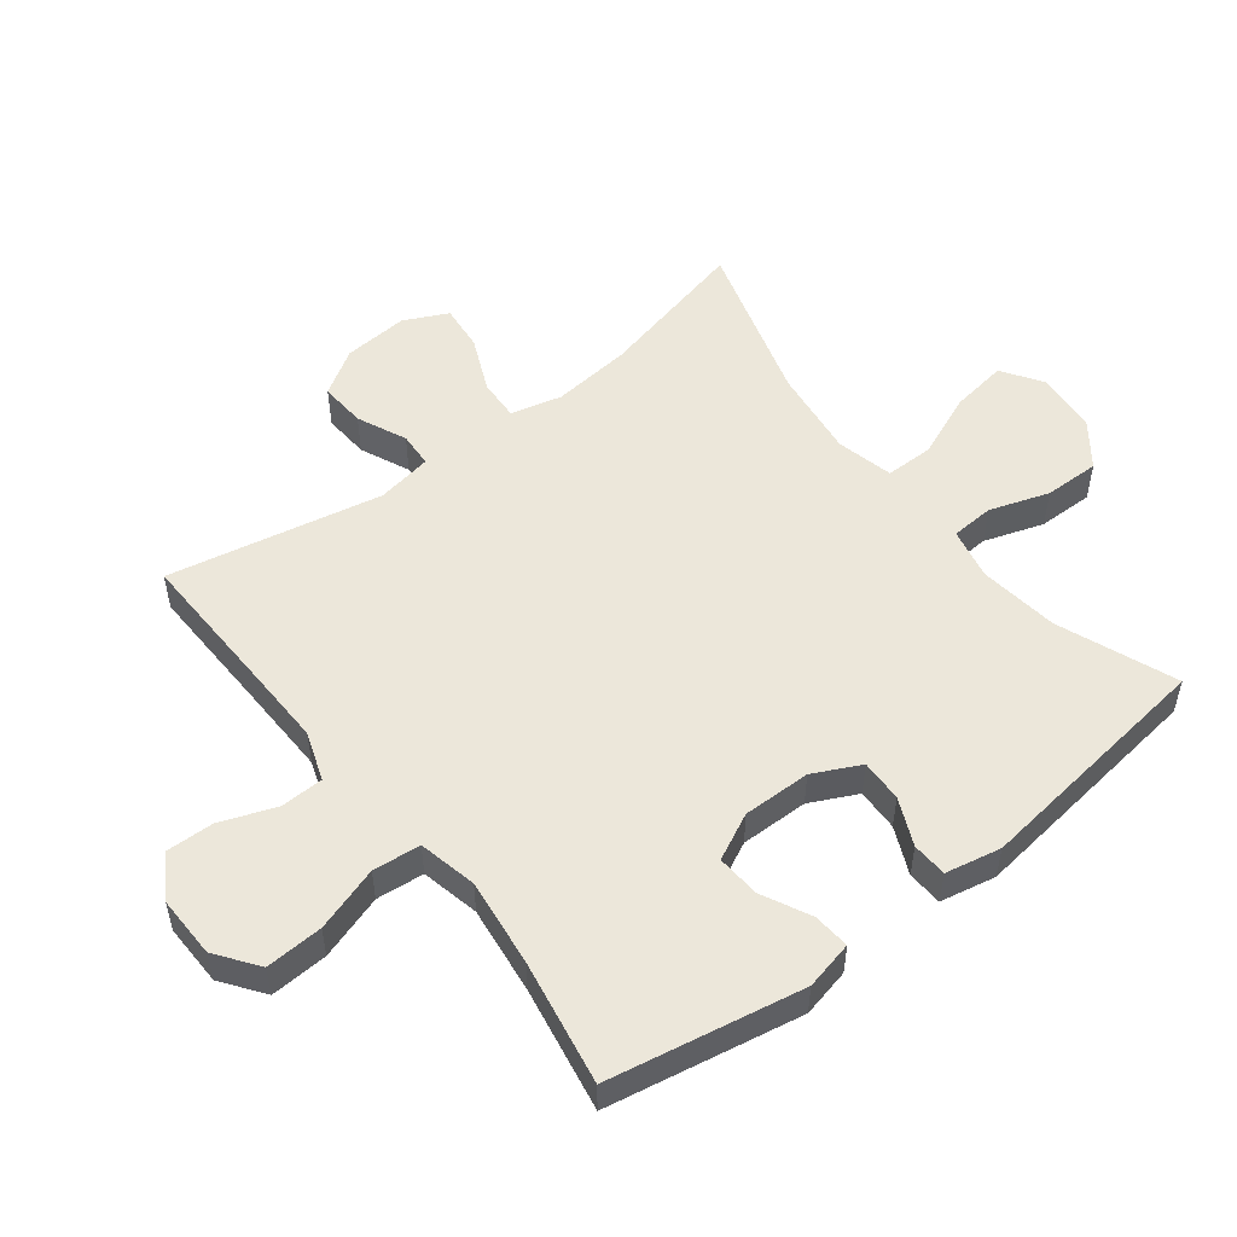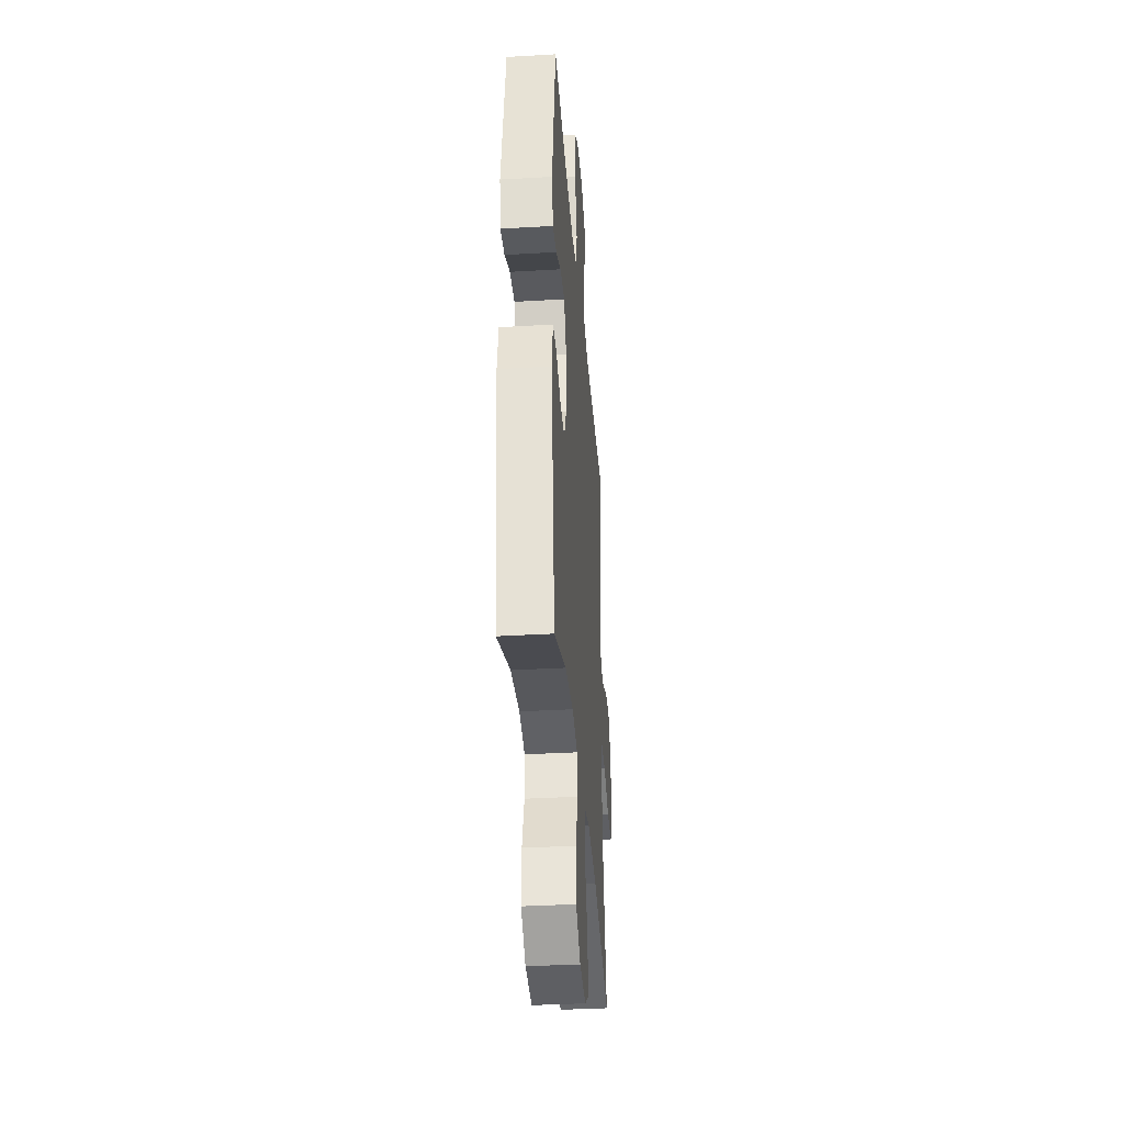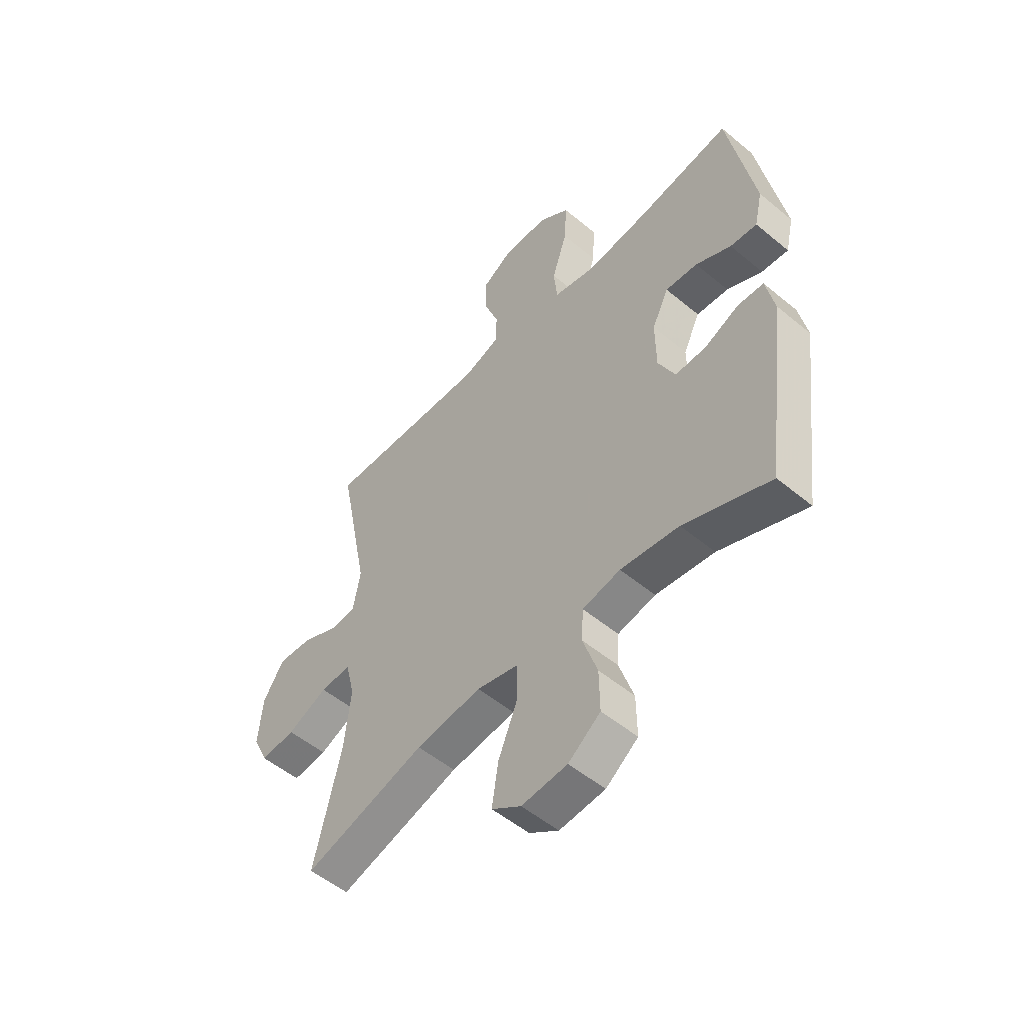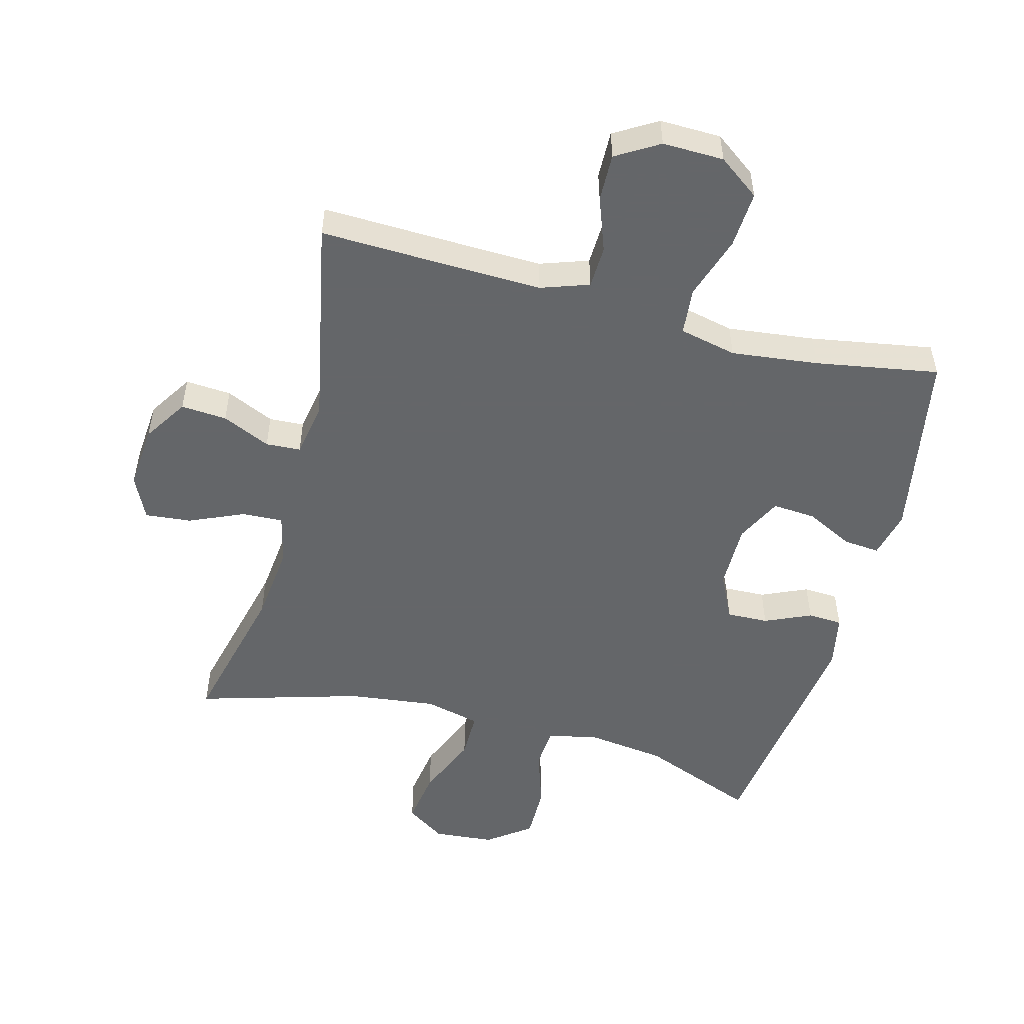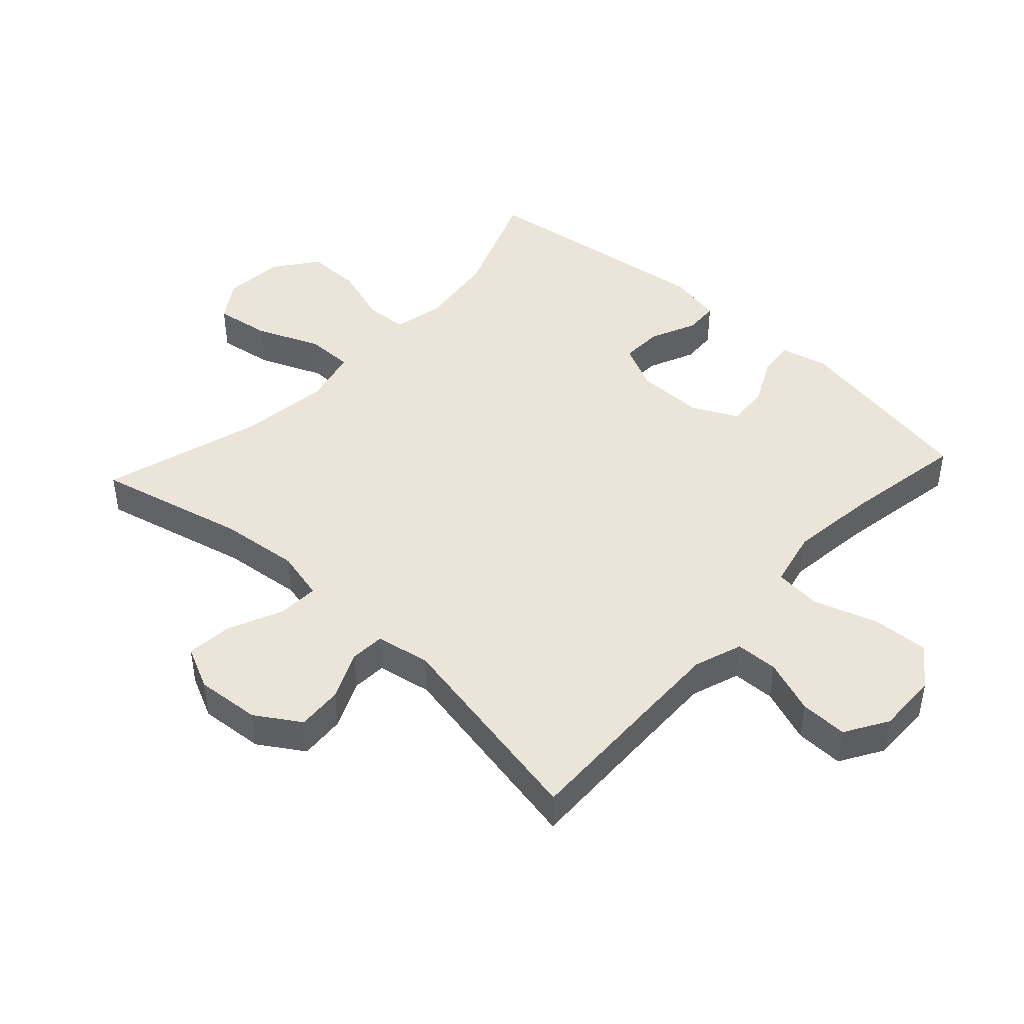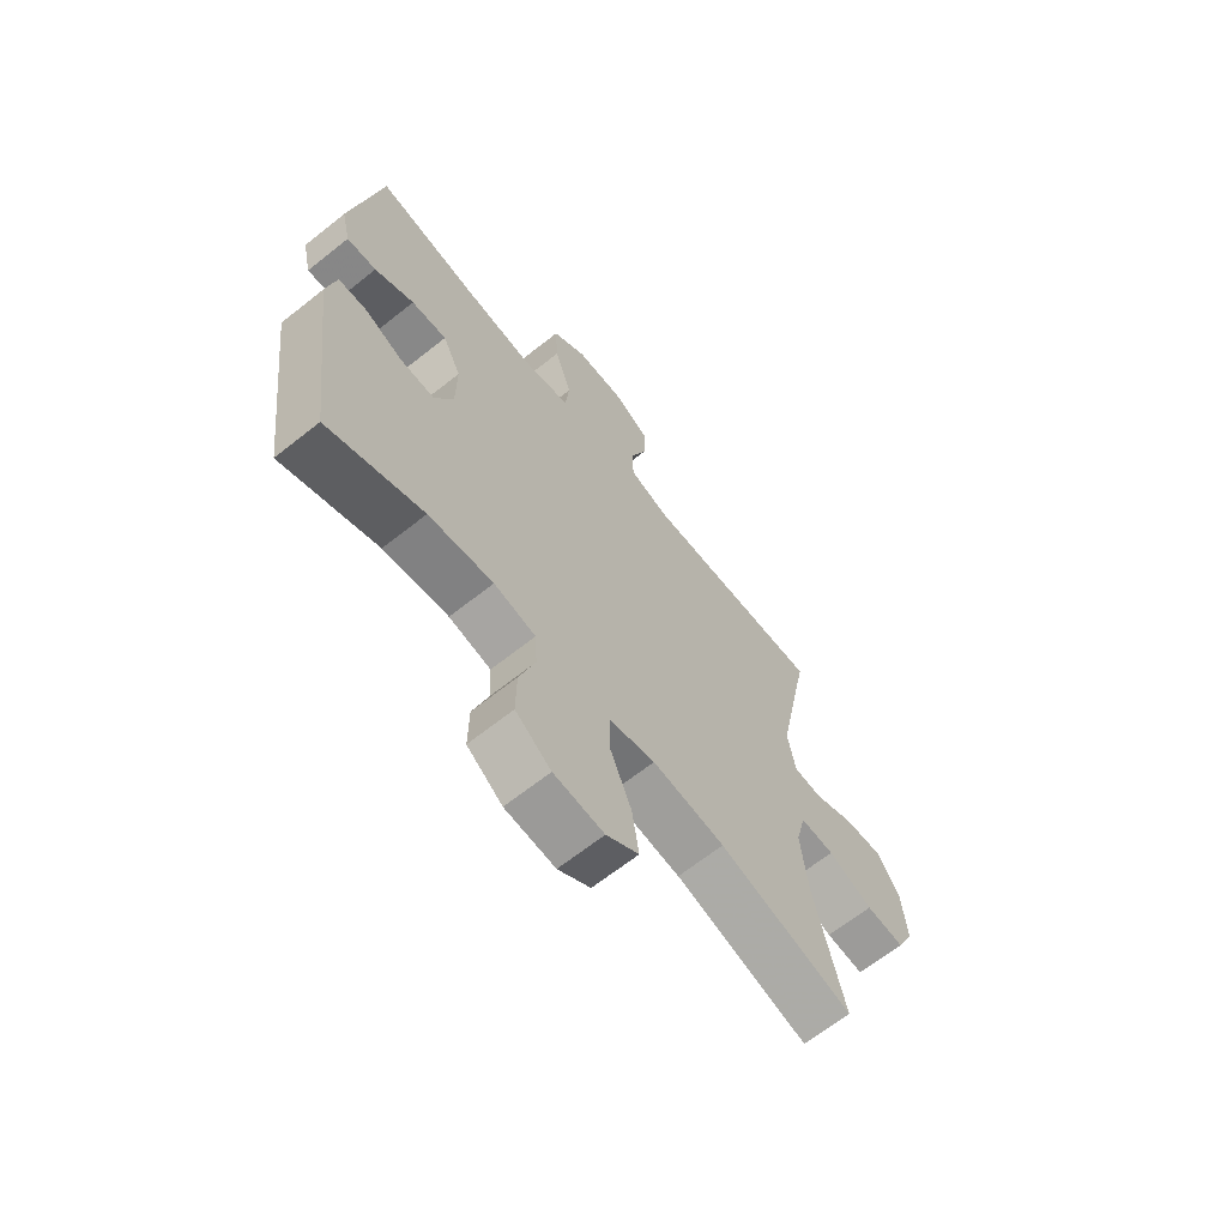
<metadata>
{"format":"obj","ext":"obj","renderer":"f3d","projection":"perspective","resolution":1024,"background":"white","views":[{"elev":52.5,"azim":52.4,"up":"+Y"},{"elev":-36.1,"azim":94.4,"up":"+Z"},{"elev":-53.0,"azim":48.4,"up":"+Z"},{"elev":-51.7,"azim":-14.9,"up":"+Y"},{"elev":44.7,"azim":-47.4,"up":"+Y"},{"elev":-66.0,"azim":128.6,"up":"+Z"}]}
</metadata>
<code>
v -0.5 0.07 -0.5
v -0.444 0.07 -0.266
v -0.431 0.07 -0.143
v -0.45 0.07 -0.065
v -0.514 0.07 -0.068
v -0.598 0.07 -0.105
v -0.67 0.07 -0.112
v -0.702 0.07 -0.045
v -0.694 0.07 0.055
v -0.65 0.07 0.124
v -0.579 0.07 0.119
v -0.504 0.07 0.085
v -0.45 0.07 0.088
v -0.435 0.07 0.173
v -0.5 0.07 0.5
v -0.27 0.07 0.493
v -0.154 0.07 0.49
v -0.079 0.07 0.516
v -0.077 0.07 0.582
v -0.108 0.07 0.666
v -0.11 0.07 0.74
v -0.044 0.07 0.78
v 0.051 0.07 0.778
v 0.115 0.07 0.731
v 0.11 0.07 0.643
v 0.078 0.07 0.544
v 0.085 0.07 0.471
v 0.174 0.07 0.451
v 0.309 0.07 0.467
v 0.5 0.07 0.5
v 0.554 0.07 0.204
v 0.537 0.07 0.13
v 0.481 0.07 0.135
v 0.407 0.07 0.172
v 0.34 0.07 0.177
v 0.305 0.07 0.106
v 0.306 0.07 0.002
v 0.341 0.07 -0.07
v 0.406 0.07 -0.068
v 0.478 0.07 -0.036
v 0.532 0.07 -0.039
v 0.549 0.07 -0.124
v 0.5 0.07 -0.5
v 0.32 0.07 -0.429
v 0.198 0.07 -0.413
v 0.119 0.07 -0.43
v 0.115 0.07 -0.496
v 0.145 0.07 -0.587
v 0.146 0.07 -0.672
v 0.079 0.07 -0.722
v -0.016 0.07 -0.73
v -0.077 0.07 -0.689
v -0.064 0.07 -0.603
v -0.023 0.07 -0.504
v -0.023 0.07 -0.43
v -0.11 0.07 -0.409
v -0.247 0.07 -0.426
v -0.5 0 -0.5
v -0.444 0 -0.266
v -0.431 0 -0.143
v -0.45 0 -0.065
v -0.514 0 -0.068
v -0.598 0 -0.105
v -0.67 0 -0.112
v -0.702 0 -0.045
v -0.694 0 0.055
v -0.65 0 0.124
v -0.579 0 0.119
v -0.504 0 0.085
v -0.45 0 0.088
v -0.435 0 0.173
v -0.5 0 0.5
v -0.27 0 0.493
v -0.154 0 0.49
v -0.079 0 0.516
v -0.077 0 0.582
v -0.108 0 0.666
v -0.11 0 0.74
v -0.044 0 0.78
v 0.051 0 0.778
v 0.115 0 0.731
v 0.11 0 0.643
v 0.078 0 0.544
v 0.085 0 0.471
v 0.174 0 0.451
v 0.309 0 0.467
v 0.5 0 0.5
v 0.554 0 0.204
v 0.537 0 0.13
v 0.481 0 0.135
v 0.407 0 0.172
v 0.34 0 0.177
v 0.305 0 0.106
v 0.306 0 0.002
v 0.341 0 -0.07
v 0.406 0 -0.068
v 0.478 0 -0.036
v 0.532 0 -0.039
v 0.549 0 -0.124
v 0.5 0 -0.5
v 0.32 0 -0.429
v 0.198 0 -0.413
v 0.119 0 -0.43
v 0.115 0 -0.496
v 0.145 0 -0.587
v 0.146 0 -0.672
v 0.079 0 -0.722
v -0.016 0 -0.73
v -0.077 0 -0.689
v -0.064 0 -0.603
v -0.023 0 -0.504
v -0.023 0 -0.43
v -0.11 0 -0.409
v -0.247 0 -0.426
f 51 52 53 54
f 51 54 55
f 50 51 55
f 47 48 49 50
f 46 47 50 55
f 45 46 55 56
f 41 42 43 44
f 39 40 41 44
f 38 39 44 45
f 37 38 45 56
f 31 32 33 34
f 29 30 31 34
f 28 29 34 35
f 27 28 35 36
f 23 24 25 26
f 23 26 27
f 22 23 27
f 19 20 21 22
f 18 19 22 27
f 17 18 27 36
f 14 15 16
f 13 14 16 17
f 9 10 11 12
f 9 12 13
f 8 9 13
f 5 6 7 8
f 4 5 8 13
f 3 4 13 17
f 57 1 2
f 36 37 56 57
f 17 36 57
f 2 3 17 57
f 111 110 109 108
f 112 111 108
f 112 108 107
f 107 106 105 104
f 112 107 104 103
f 113 112 103 102
f 101 100 99 98
f 101 98 97 96
f 102 101 96 95
f 113 102 95 94
f 91 90 89 88
f 91 88 87 86
f 92 91 86 85
f 93 92 85 84
f 83 82 81 80
f 84 83 80
f 84 80 79
f 79 78 77 76
f 84 79 76 75
f 93 84 75 74
f 73 72 71
f 74 73 71 70
f 69 68 67 66
f 70 69 66
f 70 66 65
f 65 64 63 62
f 70 65 62 61
f 74 70 61 60
f 59 58 114
f 114 113 94 93
f 114 93 74
f 114 74 60 59
f 1 58 59 2
f 2 59 60 3
f 3 60 61 4
f 4 61 62 5
f 5 62 63 6
f 6 63 64 7
f 7 64 65 8
f 8 65 66 9
f 9 66 67 10
f 10 67 68 11
f 11 68 69 12
f 12 69 70 13
f 13 70 71 14
f 14 71 72 15
f 15 72 73 16
f 16 73 74 17
f 17 74 75 18
f 18 75 76 19
f 19 76 77 20
f 20 77 78 21
f 21 78 79 22
f 22 79 80 23
f 23 80 81 24
f 24 81 82 25
f 25 82 83 26
f 26 83 84 27
f 27 84 85 28
f 28 85 86 29
f 29 86 87 30
f 30 87 88 31
f 31 88 89 32
f 32 89 90 33
f 33 90 91 34
f 34 91 92 35
f 35 92 93 36
f 36 93 94 37
f 37 94 95 38
f 38 95 96 39
f 39 96 97 40
f 40 97 98 41
f 41 98 99 42
f 42 99 100 43
f 43 100 101 44
f 44 101 102 45
f 45 102 103 46
f 46 103 104 47
f 47 104 105 48
f 48 105 106 49
f 49 106 107 50
f 50 107 108 51
f 51 108 109 52
f 52 109 110 53
f 53 110 111 54
f 54 111 112 55
f 55 112 113 56
f 56 113 114 57
f 57 114 58 1

</code>
